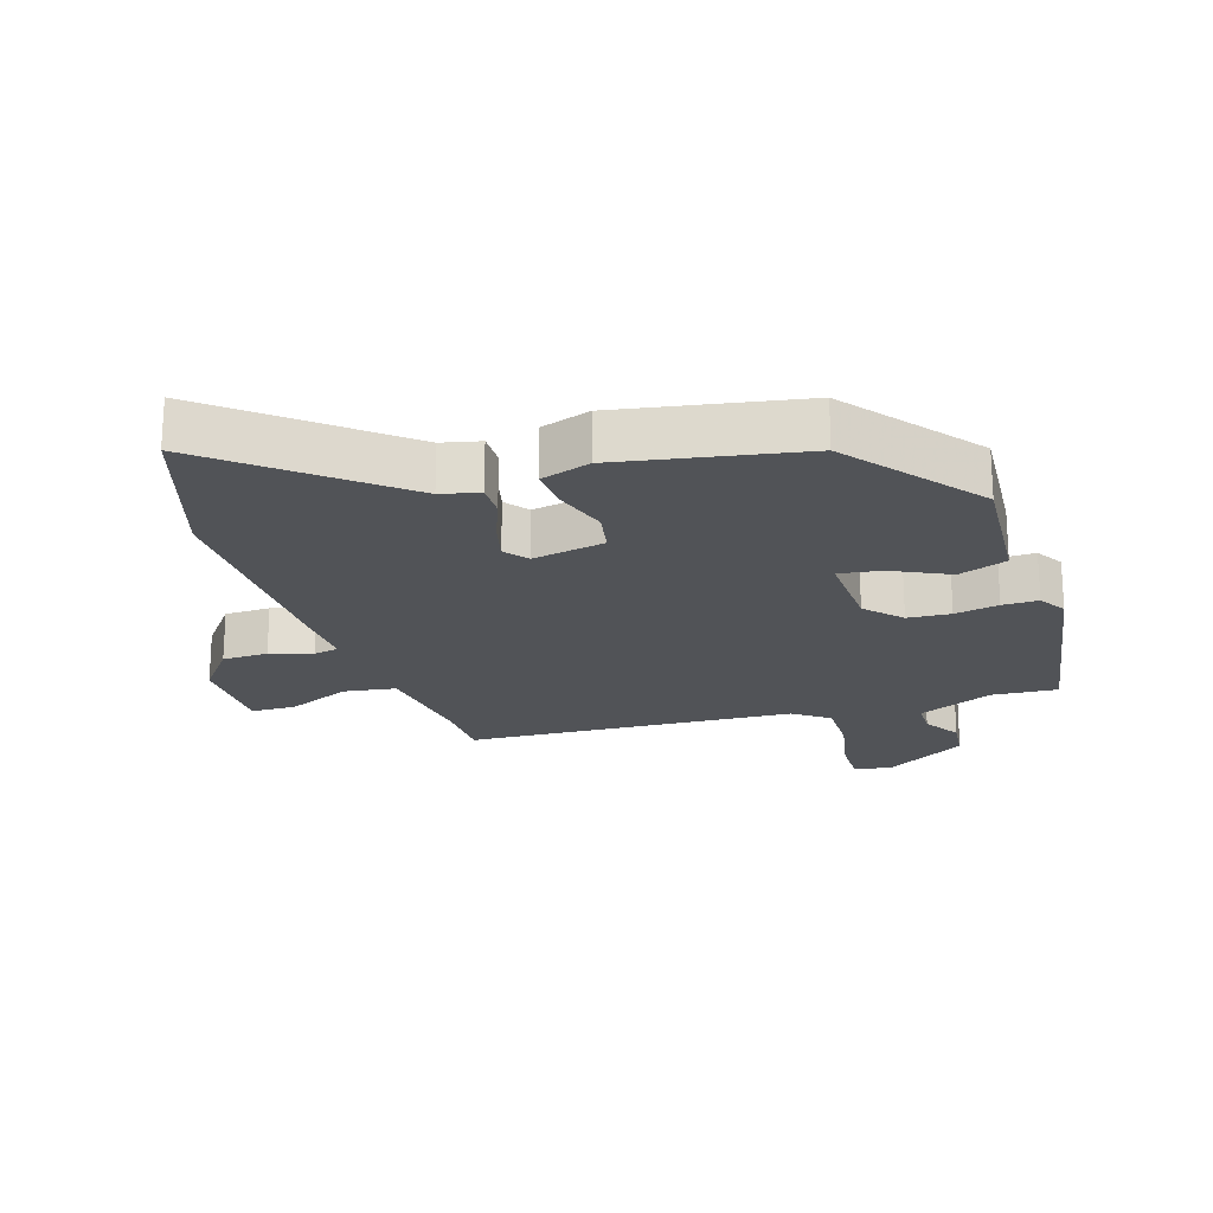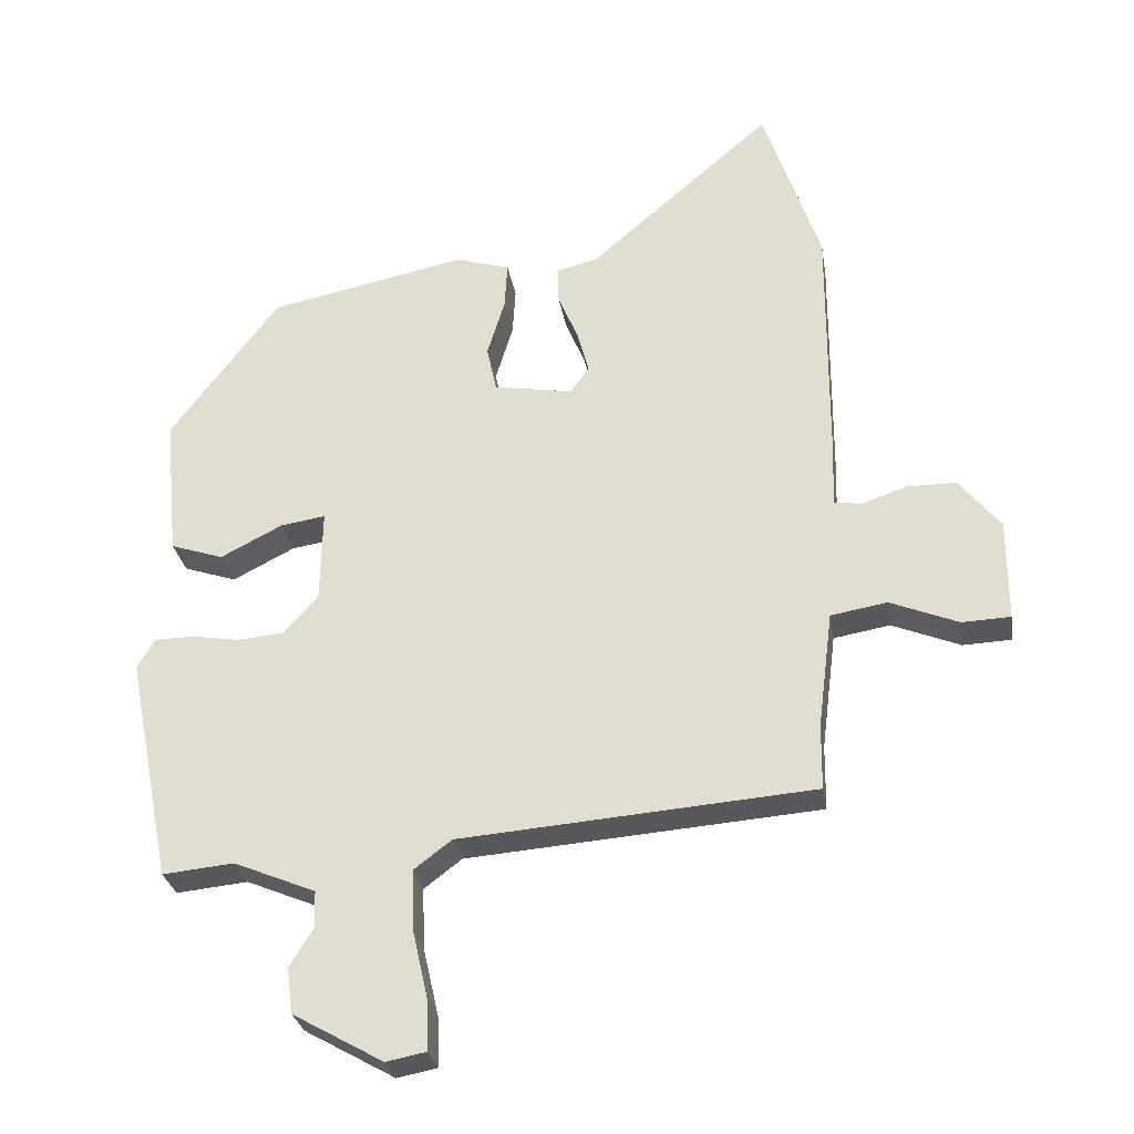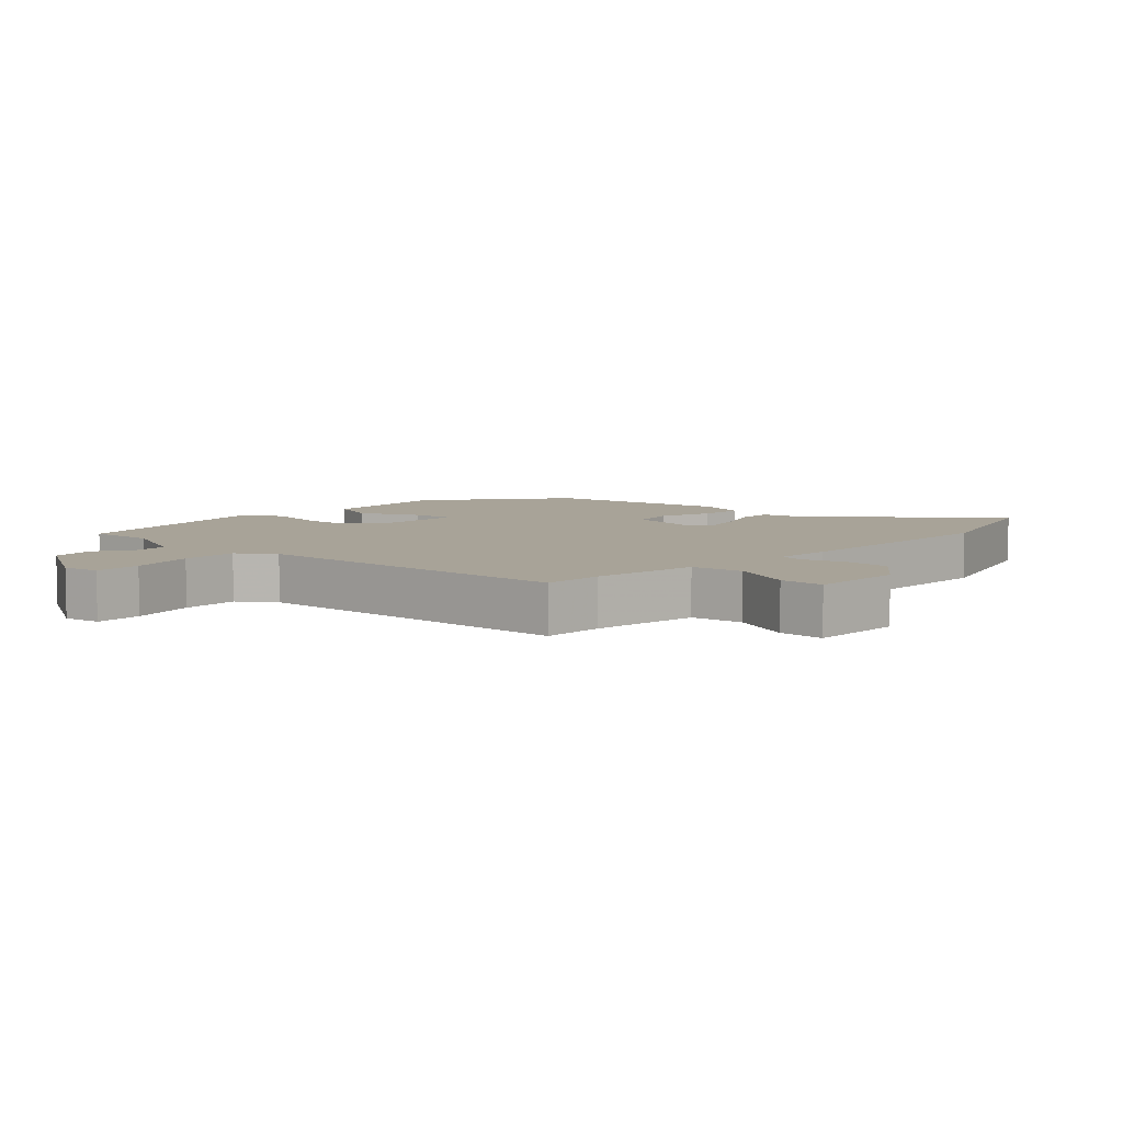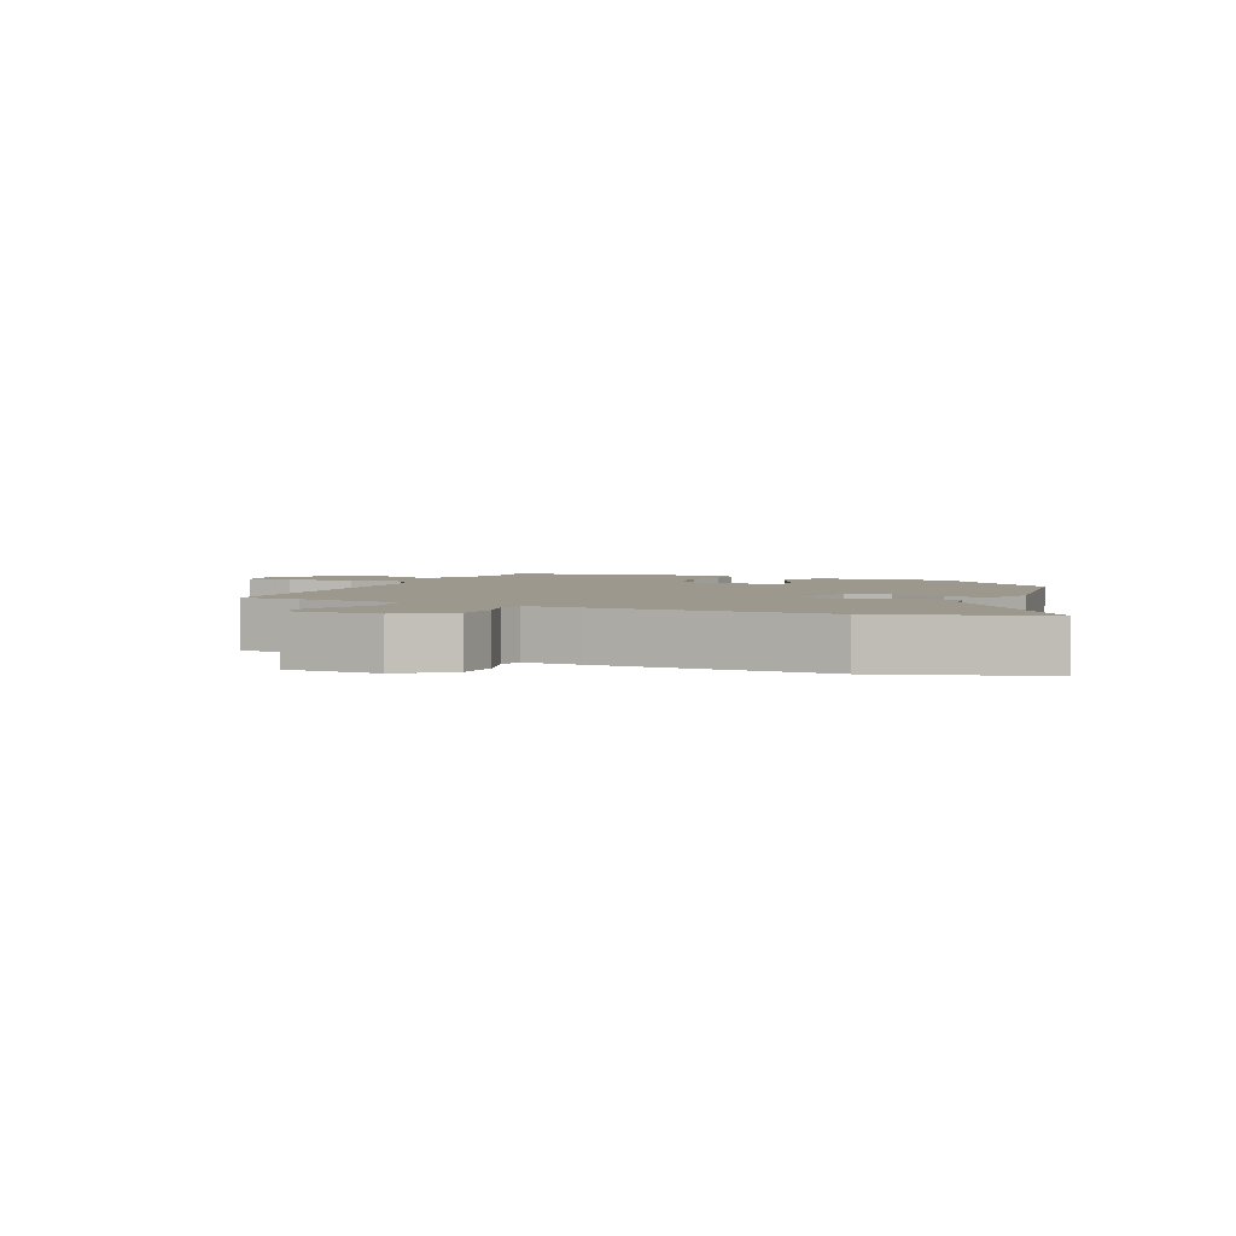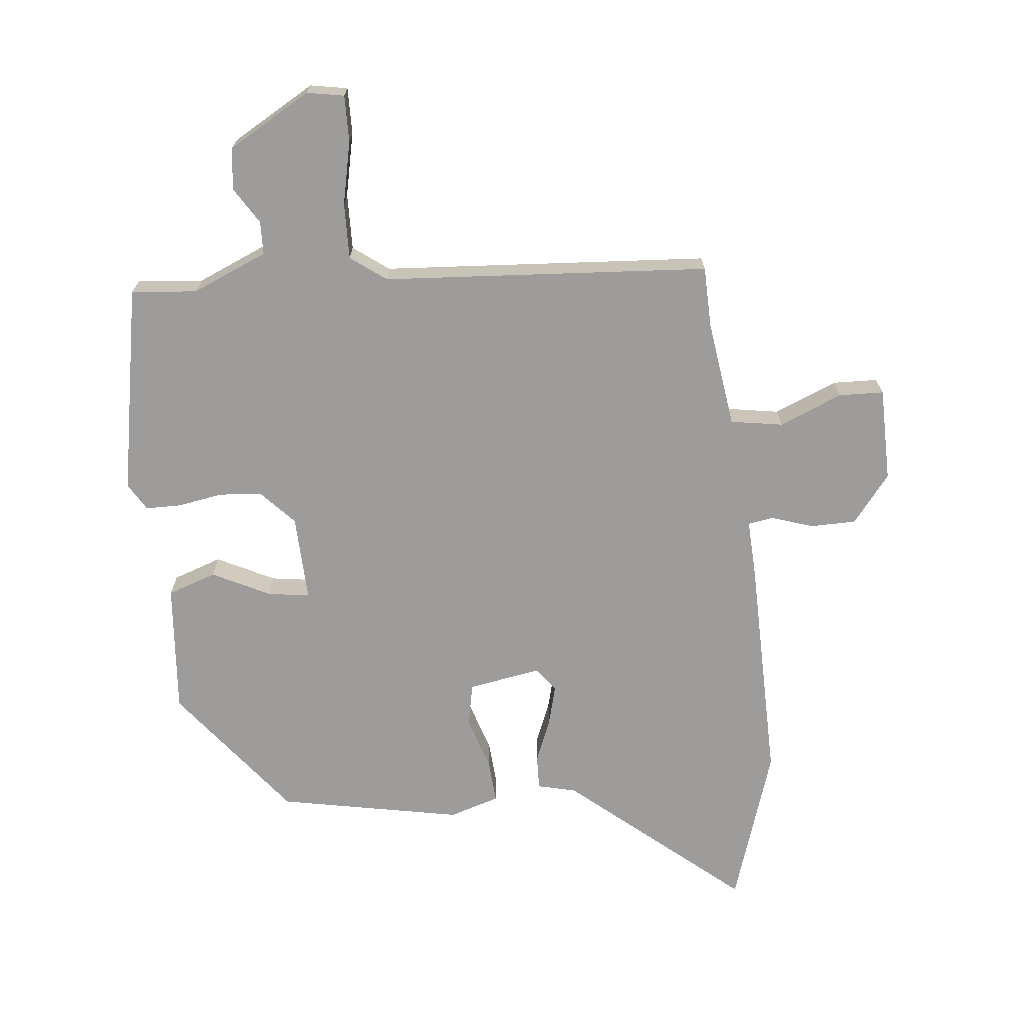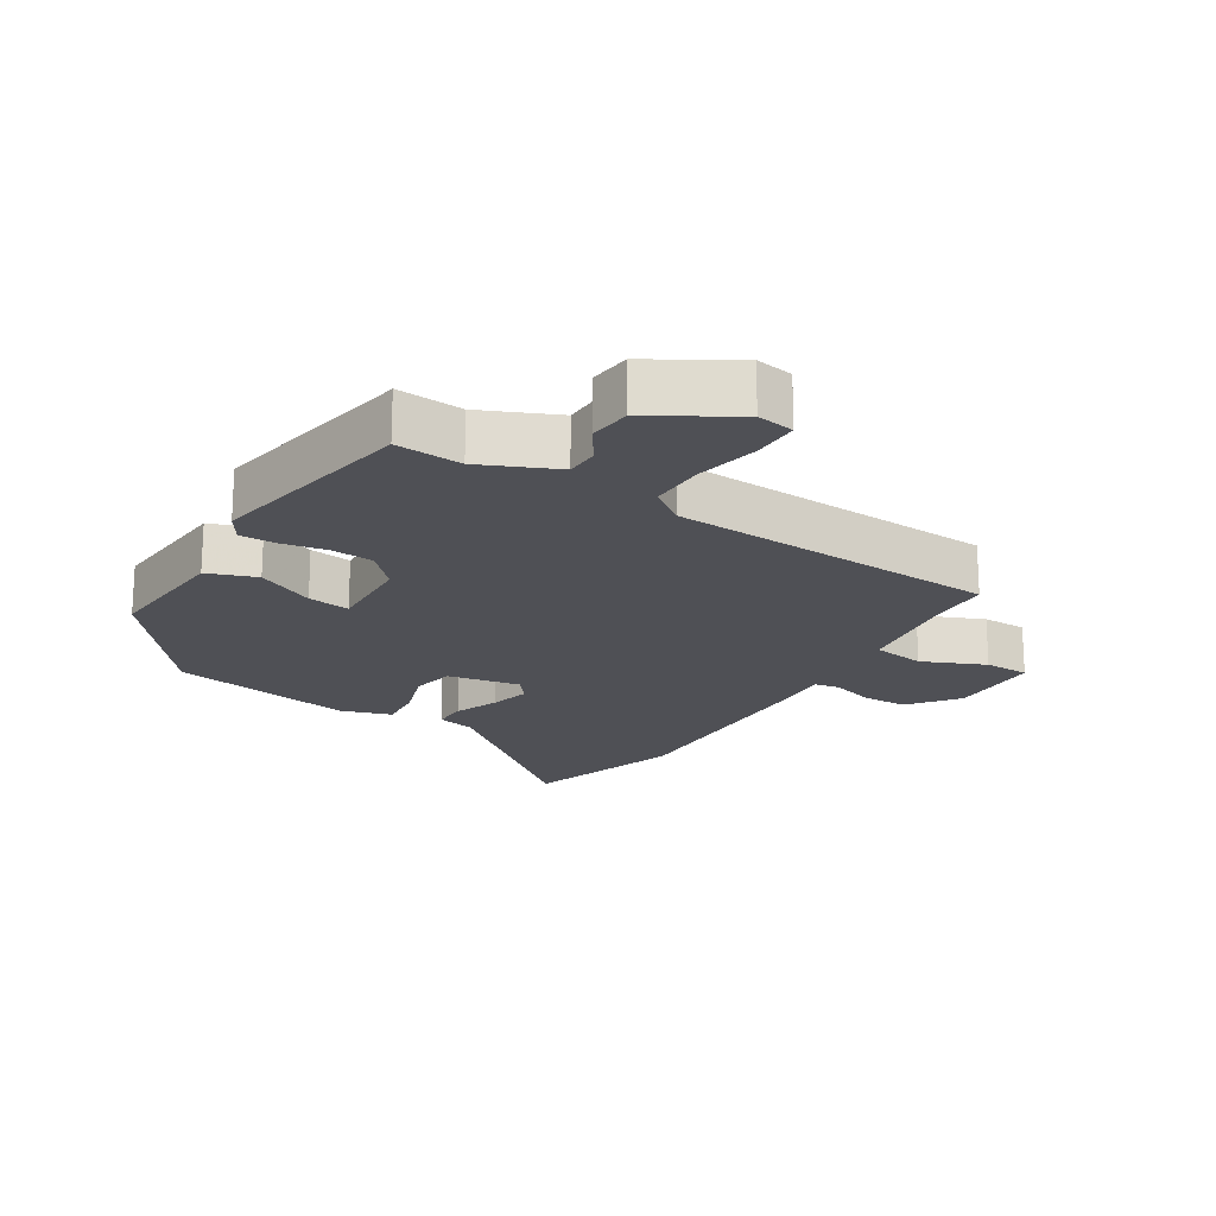
<metadata>
{"format":"obj","ext":"obj","renderer":"f3d","projection":"perspective","resolution":1024,"background":"white","views":[{"elev":-21.7,"azim":18.9,"up":"+Y"},{"elev":-28.5,"azim":-170.9,"up":"+Z"},{"elev":6.9,"azim":-135.7,"up":"+Y"},{"elev":3.1,"azim":-64.2,"up":"+Y"},{"elev":-70.0,"azim":-173.5,"up":"+Y"},{"elev":-19.4,"azim":149.5,"up":"+Y"}]}
</metadata>
<code>
v 0.432 0.07 -0.485
v 0.331 0.07 -0.475
v 0.215 0.07 -0.523
v 0.213 0.07 -0.574
v 0.247 0.07 -0.63
v 0.239 0.07 -0.694
v 0.111 0.07 -0.766
v 0.054 0.07 -0.755
v 0.056 0.07 -0.684
v 0.078 0.07 -0.587
v 0.081 0.07 -0.501
v 0.027 0.07 -0.46
v -0.475 0.07 -0.42
v -0.476 0.07 -0.327
v -0.497 0.07 -0.162
v -0.577 0.07 -0.148
v -0.674 0.07 -0.187
v -0.743 0.07 -0.184
v -0.743 0.07 -0.04
v -0.684 0.07 0.033
v -0.614 0.07 0.033
v -0.55 0.07 0.011
v -0.511 0.07 0.017
v -0.514 0.07 0.104
v -0.515 0.07 0.456
v -0.434 0.07 0.696
v -0.174 0.07 0.472
v -0.115 0.07 0.457
v -0.117 0.07 0.405
v -0.145 0.07 0.338
v -0.162 0.07 0.276
v -0.135 0.07 0.24
v -0.023 0.07 0.258
v -0.009 0.07 0.323
v -0.034 0.07 0.405
v -0.038 0.07 0.472
v 0.039 0.07 0.495
v 0.32 0.07 0.437
v 0.475 0.07 0.232
v 0.456 0.07 0.031
v 0.381 0.07 0.006
v 0.293 0.07 0.051
v 0.229 0.07 0.061
v 0.232 0.07 -0.072
v 0.281 0.07 -0.126
v 0.347 0.07 -0.132
v 0.415 0.07 -0.121
v 0.47 0.07 -0.122
v 0.495 0.07 -0.164
v 0.432 0 -0.485
v 0.331 0 -0.475
v 0.215 0 -0.523
v 0.213 0 -0.574
v 0.247 0 -0.63
v 0.239 0 -0.694
v 0.111 0 -0.766
v 0.054 0 -0.755
v 0.056 0 -0.684
v 0.078 0 -0.587
v 0.081 0 -0.501
v 0.027 0 -0.46
v -0.475 0 -0.42
v -0.476 0 -0.327
v -0.497 0 -0.162
v -0.577 0 -0.148
v -0.674 0 -0.187
v -0.743 0 -0.184
v -0.743 0 -0.04
v -0.684 0 0.033
v -0.614 0 0.033
v -0.55 0 0.011
v -0.511 0 0.017
v -0.514 0 0.104
v -0.515 0 0.456
v -0.434 0 0.696
v -0.174 0 0.472
v -0.115 0 0.457
v -0.117 0 0.405
v -0.145 0 0.338
v -0.162 0 0.276
v -0.135 0 0.24
v -0.023 0 0.258
v -0.009 0 0.323
v -0.034 0 0.405
v -0.038 0 0.472
v 0.039 0 0.495
v 0.32 0 0.437
v 0.475 0 0.232
v 0.456 0 0.031
v 0.381 0 0.006
v 0.293 0 0.051
v 0.229 0 0.061
v 0.232 0 -0.072
v 0.281 0 -0.126
v 0.347 0 -0.132
v 0.415 0 -0.121
v 0.47 0 -0.122
v 0.495 0 -0.164
f 49 1 2
f 48 49 2
f 47 48 2
f 46 47 2
f 45 46 2 3
f 44 45 3
f 43 44 3 4
f 40 41 42
f 39 40 42
f 38 39 42
f 37 38 42
f 36 37 42
f 35 36 42
f 34 35 42
f 33 34 42 43
f 32 33 43 4
f 27 28 29 30
f 27 30 31
f 26 27 31
f 25 26 31
f 24 25 31
f 23 24 31
f 20 21 22
f 19 20 22
f 18 19 22
f 17 18 22
f 16 17 22
f 15 16 22 23
f 23 31 32
f 15 23 32
f 14 15 32
f 8 9 10
f 7 8 10
f 6 7 10
f 5 6 10
f 4 5 10
f 4 10 11
f 32 4 11 12
f 12 13 14 32
f 51 50 98
f 51 98 97
f 51 97 96
f 51 96 95
f 52 51 95 94
f 52 94 93
f 53 52 93 92
f 91 90 89
f 91 89 88
f 91 88 87
f 91 87 86
f 91 86 85
f 91 85 84
f 91 84 83
f 92 91 83 82
f 53 92 82 81
f 79 78 77 76
f 80 79 76
f 80 76 75
f 80 75 74
f 80 74 73
f 80 73 72
f 71 70 69
f 71 69 68
f 71 68 67
f 71 67 66
f 71 66 65
f 72 71 65 64
f 81 80 72
f 81 72 64
f 81 64 63
f 59 58 57
f 59 57 56
f 59 56 55
f 59 55 54
f 59 54 53
f 60 59 53
f 61 60 53 81
f 81 63 62 61
f 1 50 51 2
f 2 51 52 3
f 3 52 53 4
f 4 53 54 5
f 5 54 55 6
f 6 55 56 7
f 7 56 57 8
f 8 57 58 9
f 9 58 59 10
f 10 59 60 11
f 11 60 61 12
f 12 61 62 13
f 13 62 63 14
f 14 63 64 15
f 15 64 65 16
f 16 65 66 17
f 17 66 67 18
f 18 67 68 19
f 19 68 69 20
f 20 69 70 21
f 21 70 71 22
f 22 71 72 23
f 23 72 73 24
f 24 73 74 25
f 25 74 75 26
f 26 75 76 27
f 27 76 77 28
f 28 77 78 29
f 29 78 79 30
f 30 79 80 31
f 31 80 81 32
f 32 81 82 33
f 33 82 83 34
f 34 83 84 35
f 35 84 85 36
f 36 85 86 37
f 37 86 87 38
f 38 87 88 39
f 39 88 89 40
f 40 89 90 41
f 41 90 91 42
f 42 91 92 43
f 43 92 93 44
f 44 93 94 45
f 45 94 95 46
f 46 95 96 47
f 47 96 97 48
f 48 97 98 49
f 49 98 50 1

</code>
